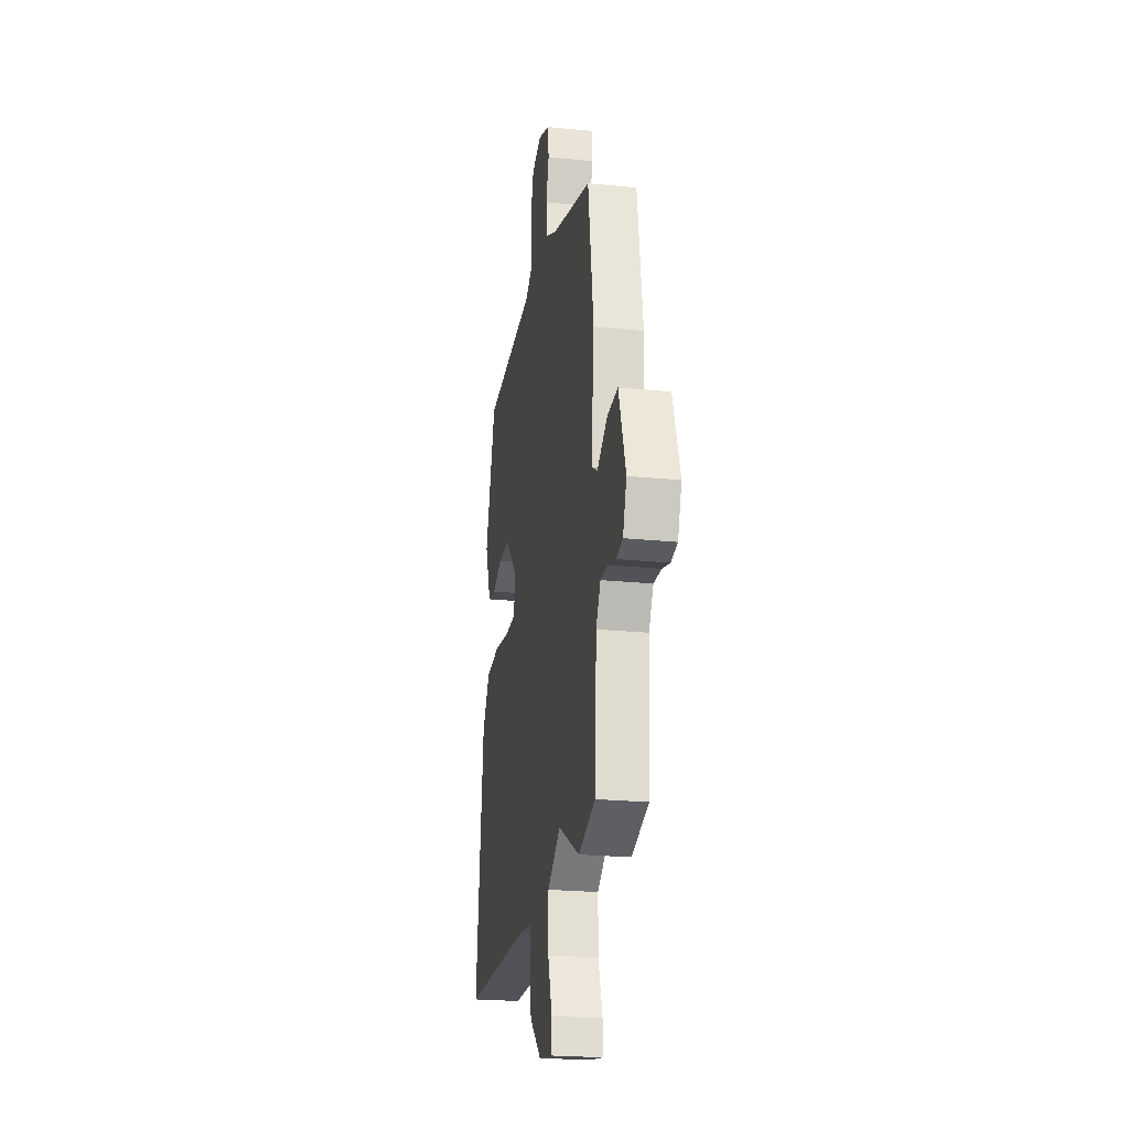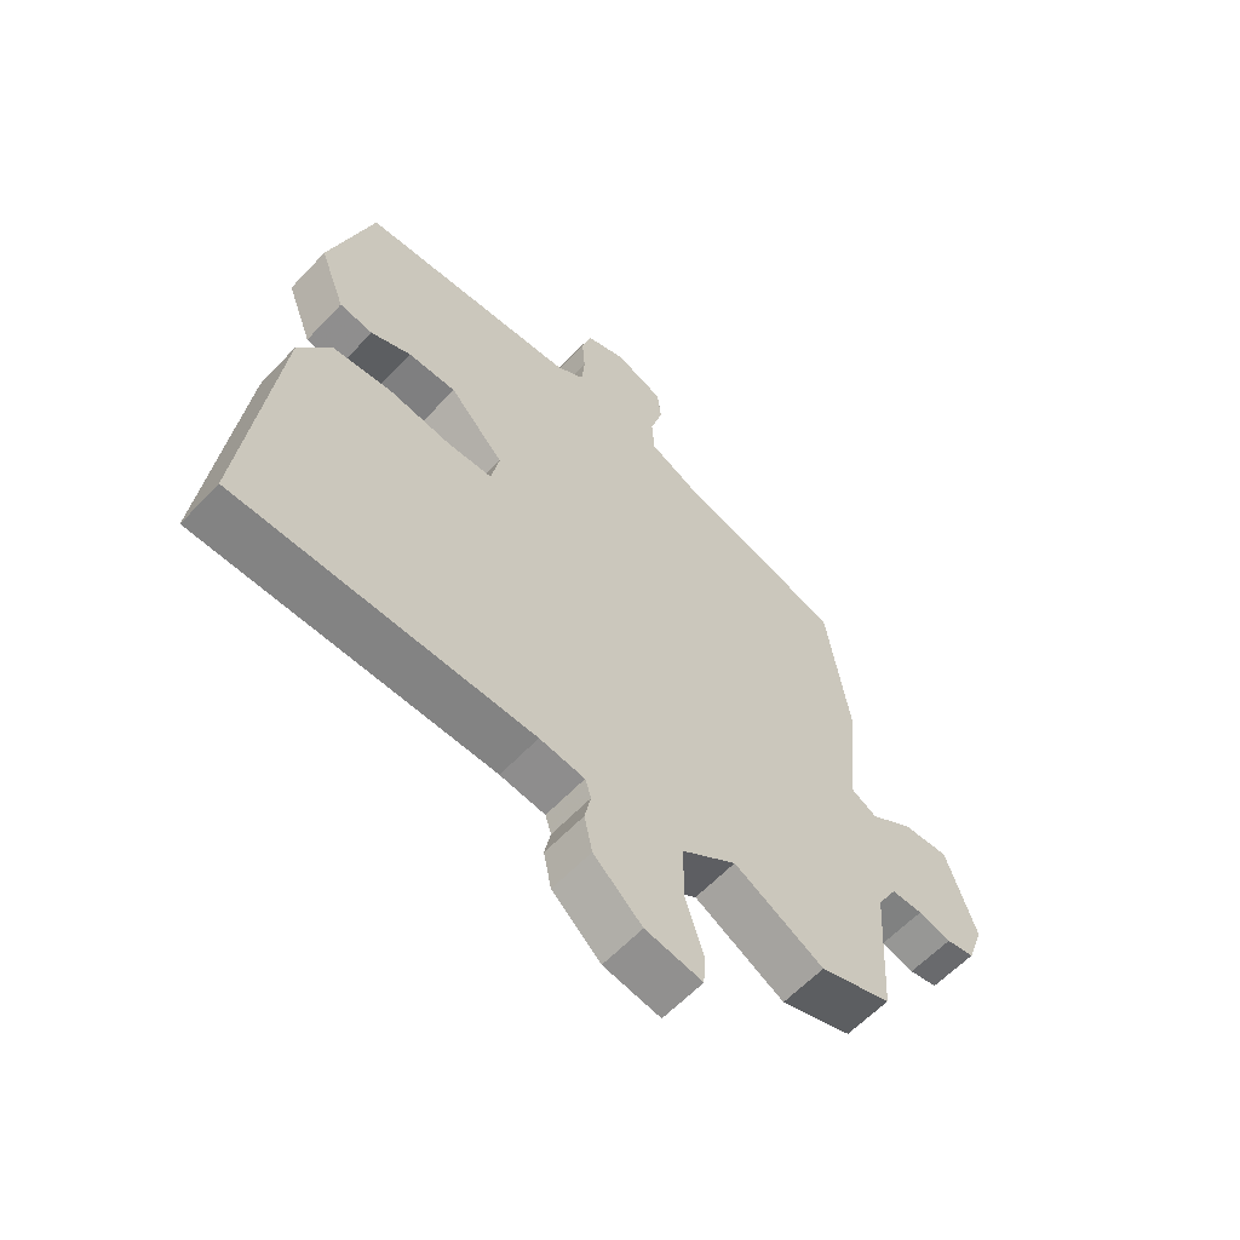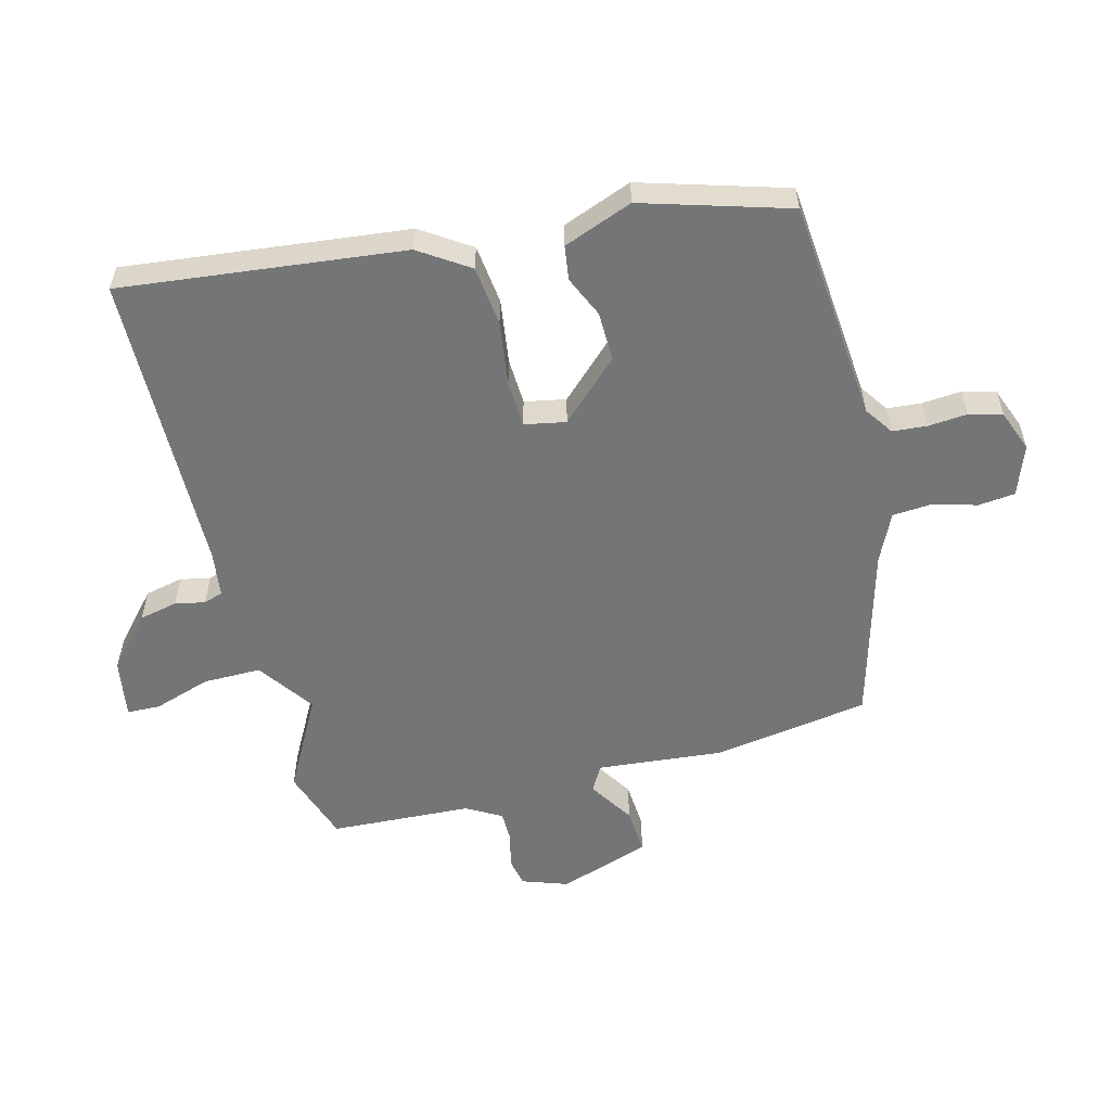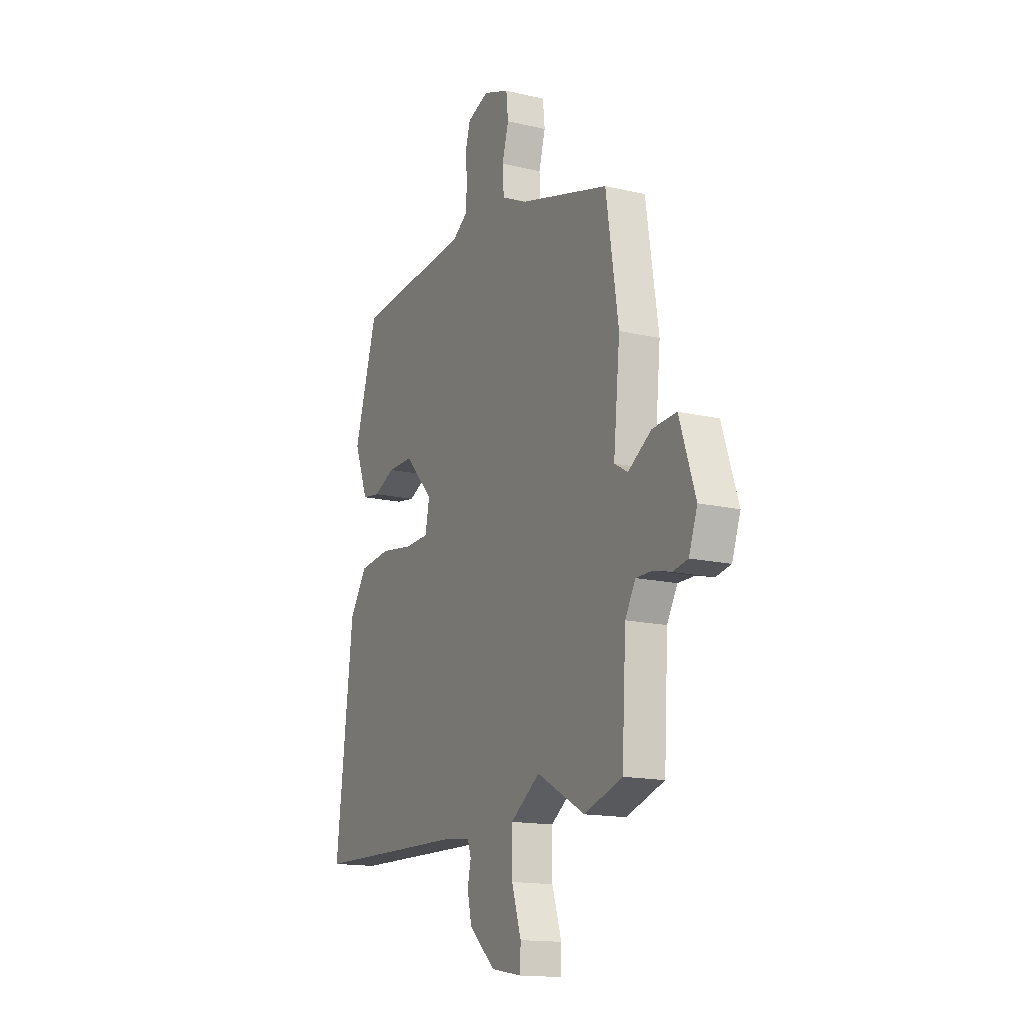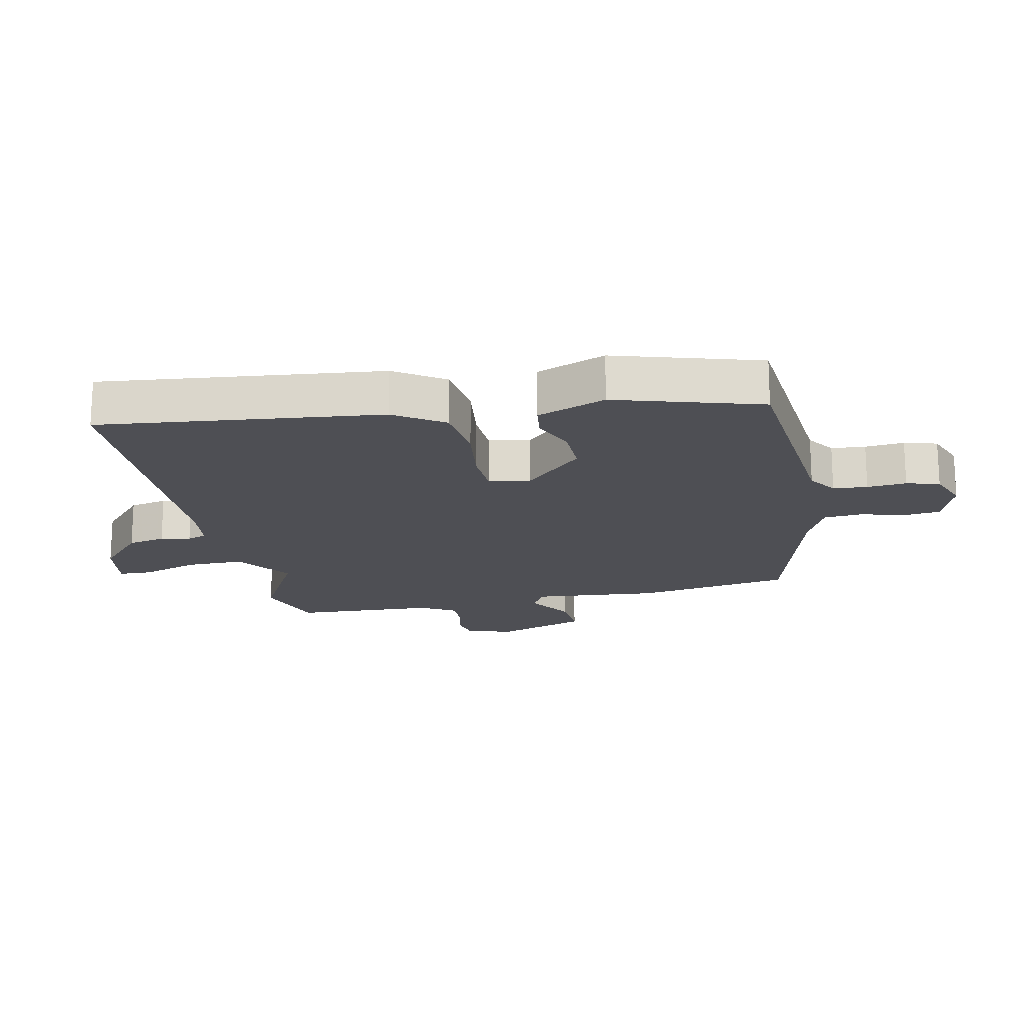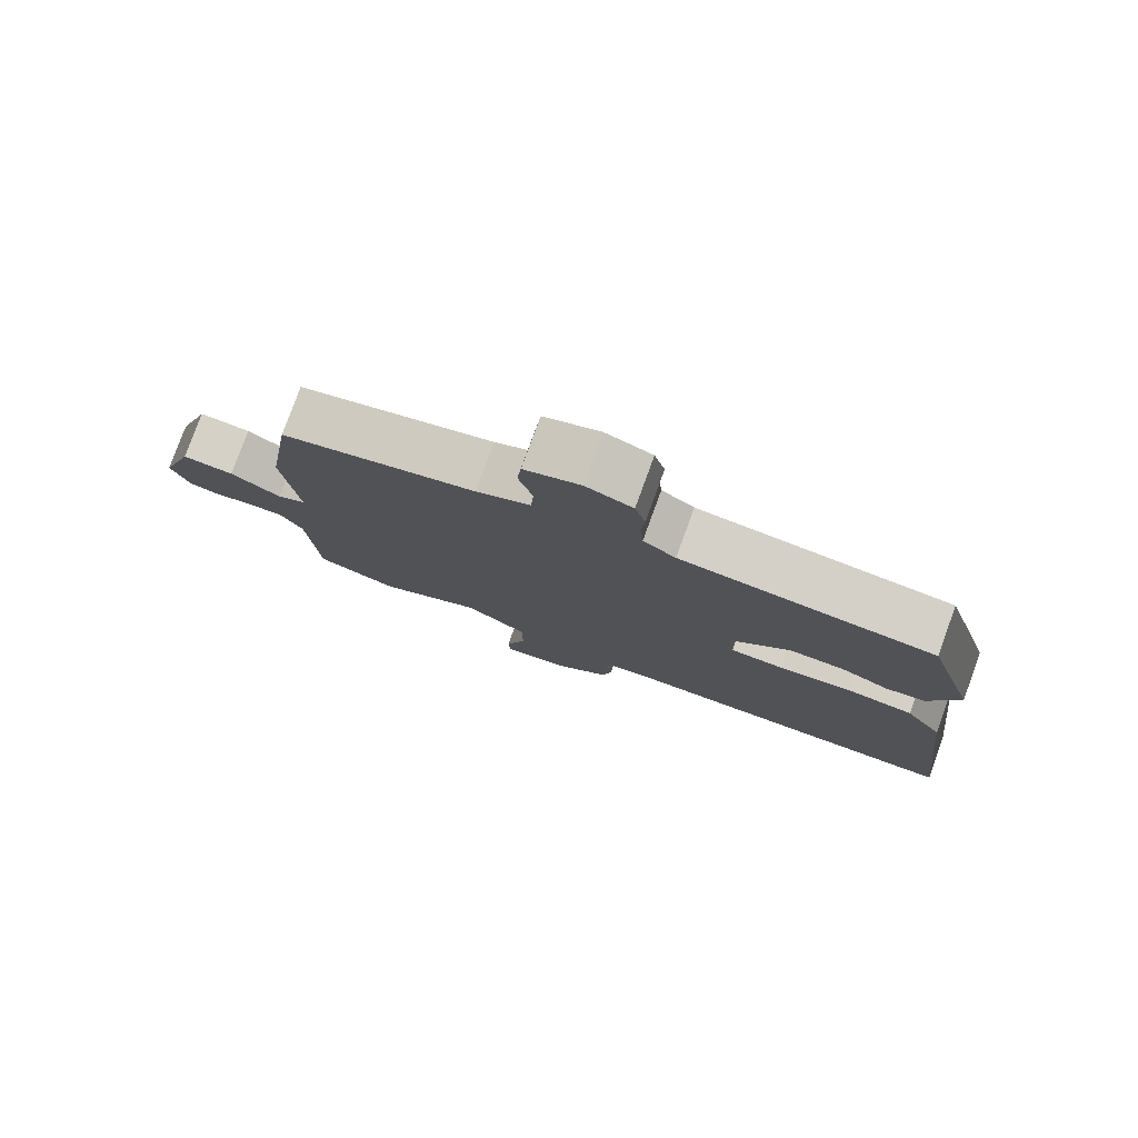
<metadata>
{"format":"obj","ext":"obj","renderer":"f3d","projection":"perspective","resolution":1024,"background":"white","views":[{"elev":-22.7,"azim":80.1,"up":"+Z"},{"elev":-60.3,"azim":-43.0,"up":"+Z"},{"elev":-56.4,"azim":-75.2,"up":"+Y"},{"elev":-15.3,"azim":63.6,"up":"+Z"},{"elev":-18.3,"azim":-77.7,"up":"+Y"},{"elev":79.2,"azim":-160.0,"up":"+Z"}]}
</metadata>
<code>
v 0.521 0.07 -0.493
v 0.404 0.07 -0.532
v 0.256 0.07 -0.451
v 0.166 0.07 -0.514
v 0.166 0.07 -0.607
v 0.195 0.07 -0.698
v 0.193 0.07 -0.751
v 0.099 0.07 -0.735
v 0.019 0.07 -0.663
v 0.006 0.07 -0.602
v 0.016 0.07 -0.554
v 0.006 0.07 -0.523
v -0.068 0.07 -0.513
v -0.553 0.07 -0.503
v -0.5 0.07 -0.051
v -0.447 0.07 0.028
v -0.351 0.07 0.039
v -0.248 0.07 0.024
v -0.173 0.07 0.027
v -0.16 0.07 0.093
v -0.249 0.07 0.187
v -0.328 0.07 0.186
v -0.394 0.07 0.157
v -0.449 0.07 0.165
v -0.491 0.07 0.276
v -0.42 0.07 0.509
v -0.063 0.07 0.539
v -0.017 0.07 0.57
v -0.012 0.07 0.625
v -0.017 0.07 0.688
v -0.002 0.07 0.741
v 0.064 0.07 0.766
v 0.144 0.07 0.736
v 0.15 0.07 0.677
v 0.13 0.07 0.607
v 0.134 0.07 0.544
v 0.211 0.07 0.507
v 0.489 0.07 0.428
v 0.527 0.07 0.179
v 0.507 0.07 -0.023
v 0.548 0.07 -0.047
v 0.62 0.07 -0.001
v 0.694 0.07 0.004
v 0.743 0.07 -0.143
v 0.717 0.07 -0.216
v 0.671 0.07 -0.225
v 0.617 0.07 -0.211
v 0.566 0.07 -0.211
v 0.534 0.07 -0.267
v 0.521 0 -0.493
v 0.404 0 -0.532
v 0.256 0 -0.451
v 0.166 0 -0.514
v 0.166 0 -0.607
v 0.195 0 -0.698
v 0.193 0 -0.751
v 0.099 0 -0.735
v 0.019 0 -0.663
v 0.006 0 -0.602
v 0.016 0 -0.554
v 0.006 0 -0.523
v -0.068 0 -0.513
v -0.553 0 -0.503
v -0.5 0 -0.051
v -0.447 0 0.028
v -0.351 0 0.039
v -0.248 0 0.024
v -0.173 0 0.027
v -0.16 0 0.093
v -0.249 0 0.187
v -0.328 0 0.186
v -0.394 0 0.157
v -0.449 0 0.165
v -0.491 0 0.276
v -0.42 0 0.509
v -0.063 0 0.539
v -0.017 0 0.57
v -0.012 0 0.625
v -0.017 0 0.688
v -0.002 0 0.741
v 0.064 0 0.766
v 0.144 0 0.736
v 0.15 0 0.677
v 0.13 0 0.607
v 0.134 0 0.544
v 0.211 0 0.507
v 0.489 0 0.428
v 0.527 0 0.179
v 0.507 0 -0.023
v 0.548 0 -0.047
v 0.62 0 -0.001
v 0.694 0 0.004
v 0.743 0 -0.143
v 0.717 0 -0.216
v 0.671 0 -0.225
v 0.617 0 -0.211
v 0.566 0 -0.211
v 0.534 0 -0.267
f 44 45 46 47
f 44 47 48
f 41 42 43 44
f 41 44 48
f 40 41 48 49
f 37 38 39 40
f 36 37 40 49
f 32 33 34 35
f 32 35 36
f 29 30 31 32
f 28 29 32 36
f 27 28 36 49
f 22 23 24 25
f 21 22 25 26
f 20 21 26 27
f 15 16 17 18
f 13 14 15 18
f 12 13 18 19
f 8 9 10 11
f 8 11 12
f 5 6 7 8
f 4 5 8 12
f 3 4 12 19
f 19 20 27 49
f 3 19 49
f 1 2 3 49
f 96 95 94 93
f 97 96 93
f 93 92 91 90
f 97 93 90
f 98 97 90 89
f 89 88 87 86
f 98 89 86 85
f 84 83 82 81
f 85 84 81
f 81 80 79 78
f 85 81 78 77
f 98 85 77 76
f 74 73 72 71
f 75 74 71 70
f 76 75 70 69
f 67 66 65 64
f 67 64 63 62
f 68 67 62 61
f 60 59 58 57
f 61 60 57
f 57 56 55 54
f 61 57 54 53
f 68 61 53 52
f 98 76 69 68
f 98 68 52
f 98 52 51 50
f 1 50 51 2
f 2 51 52 3
f 3 52 53 4
f 4 53 54 5
f 5 54 55 6
f 6 55 56 7
f 7 56 57 8
f 8 57 58 9
f 9 58 59 10
f 10 59 60 11
f 11 60 61 12
f 12 61 62 13
f 13 62 63 14
f 14 63 64 15
f 15 64 65 16
f 16 65 66 17
f 17 66 67 18
f 18 67 68 19
f 19 68 69 20
f 20 69 70 21
f 21 70 71 22
f 22 71 72 23
f 23 72 73 24
f 24 73 74 25
f 25 74 75 26
f 26 75 76 27
f 27 76 77 28
f 28 77 78 29
f 29 78 79 30
f 30 79 80 31
f 31 80 81 32
f 32 81 82 33
f 33 82 83 34
f 34 83 84 35
f 35 84 85 36
f 36 85 86 37
f 37 86 87 38
f 38 87 88 39
f 39 88 89 40
f 40 89 90 41
f 41 90 91 42
f 42 91 92 43
f 43 92 93 44
f 44 93 94 45
f 45 94 95 46
f 46 95 96 47
f 47 96 97 48
f 48 97 98 49
f 49 98 50 1

</code>
